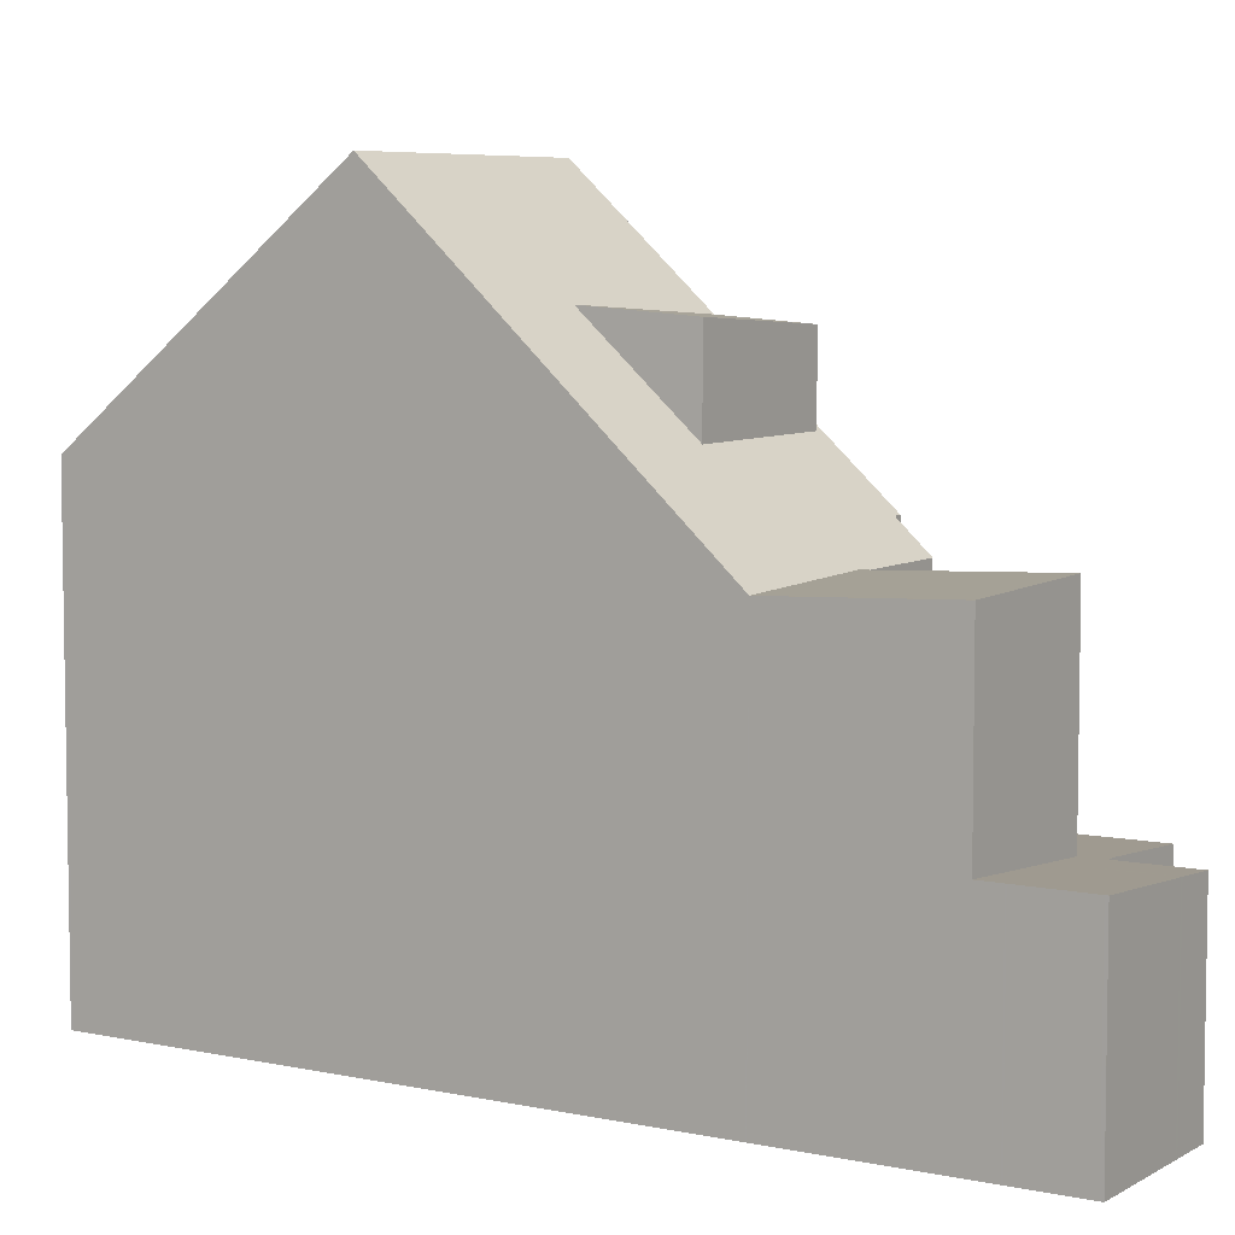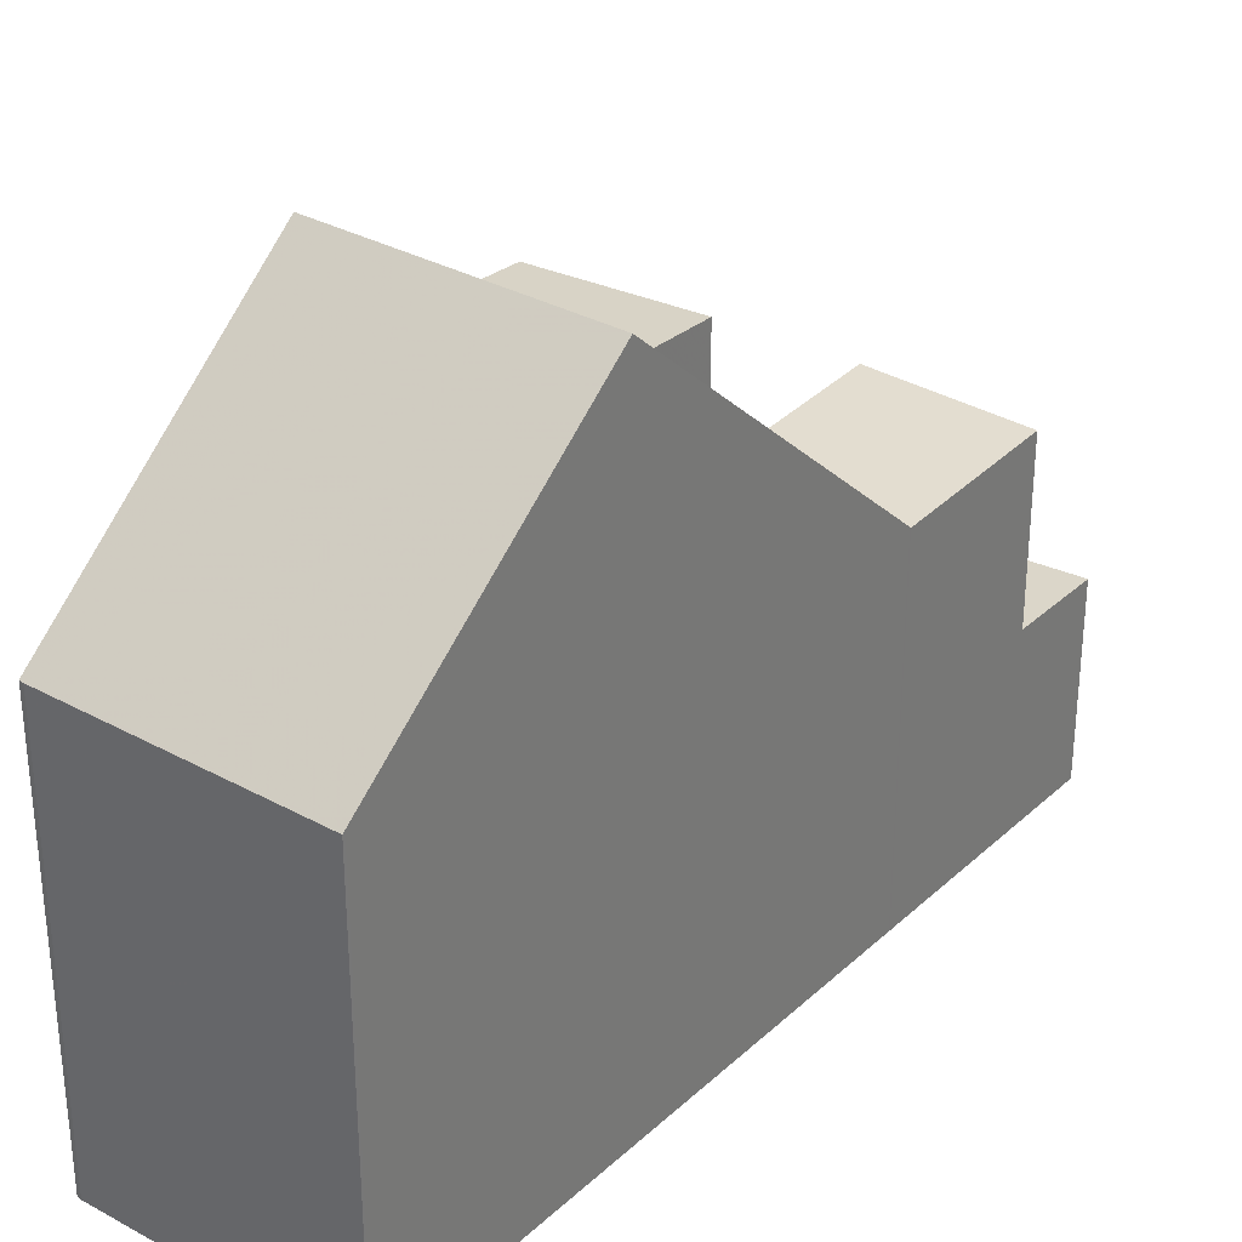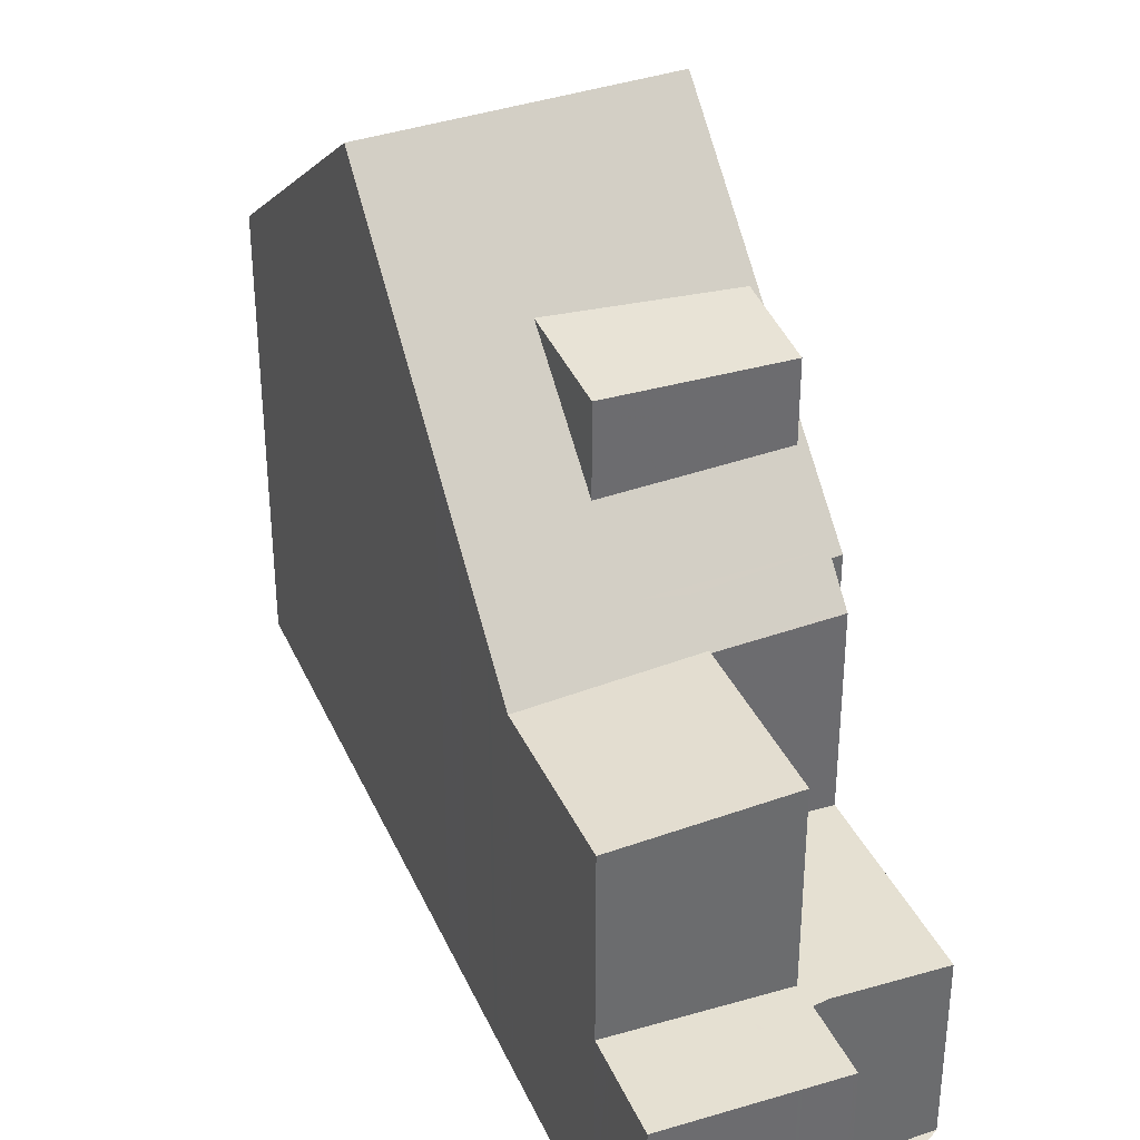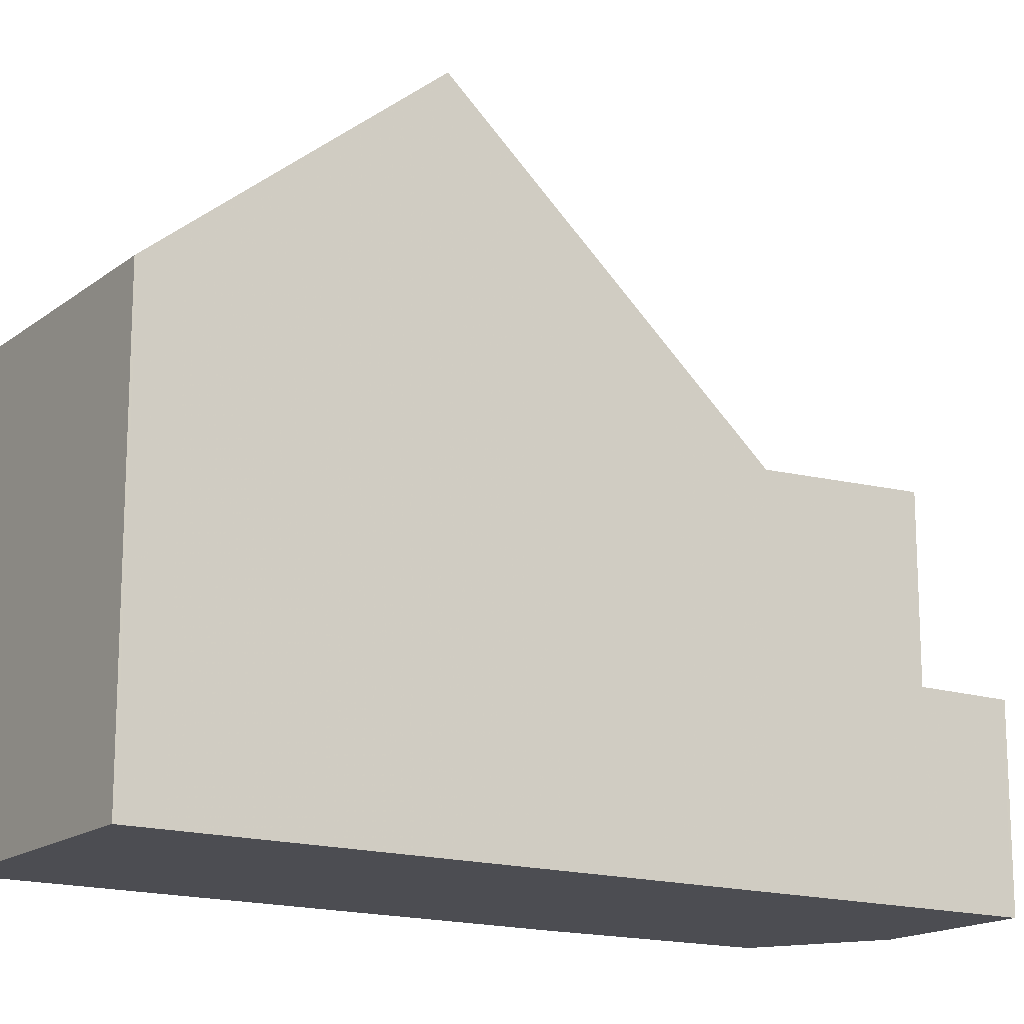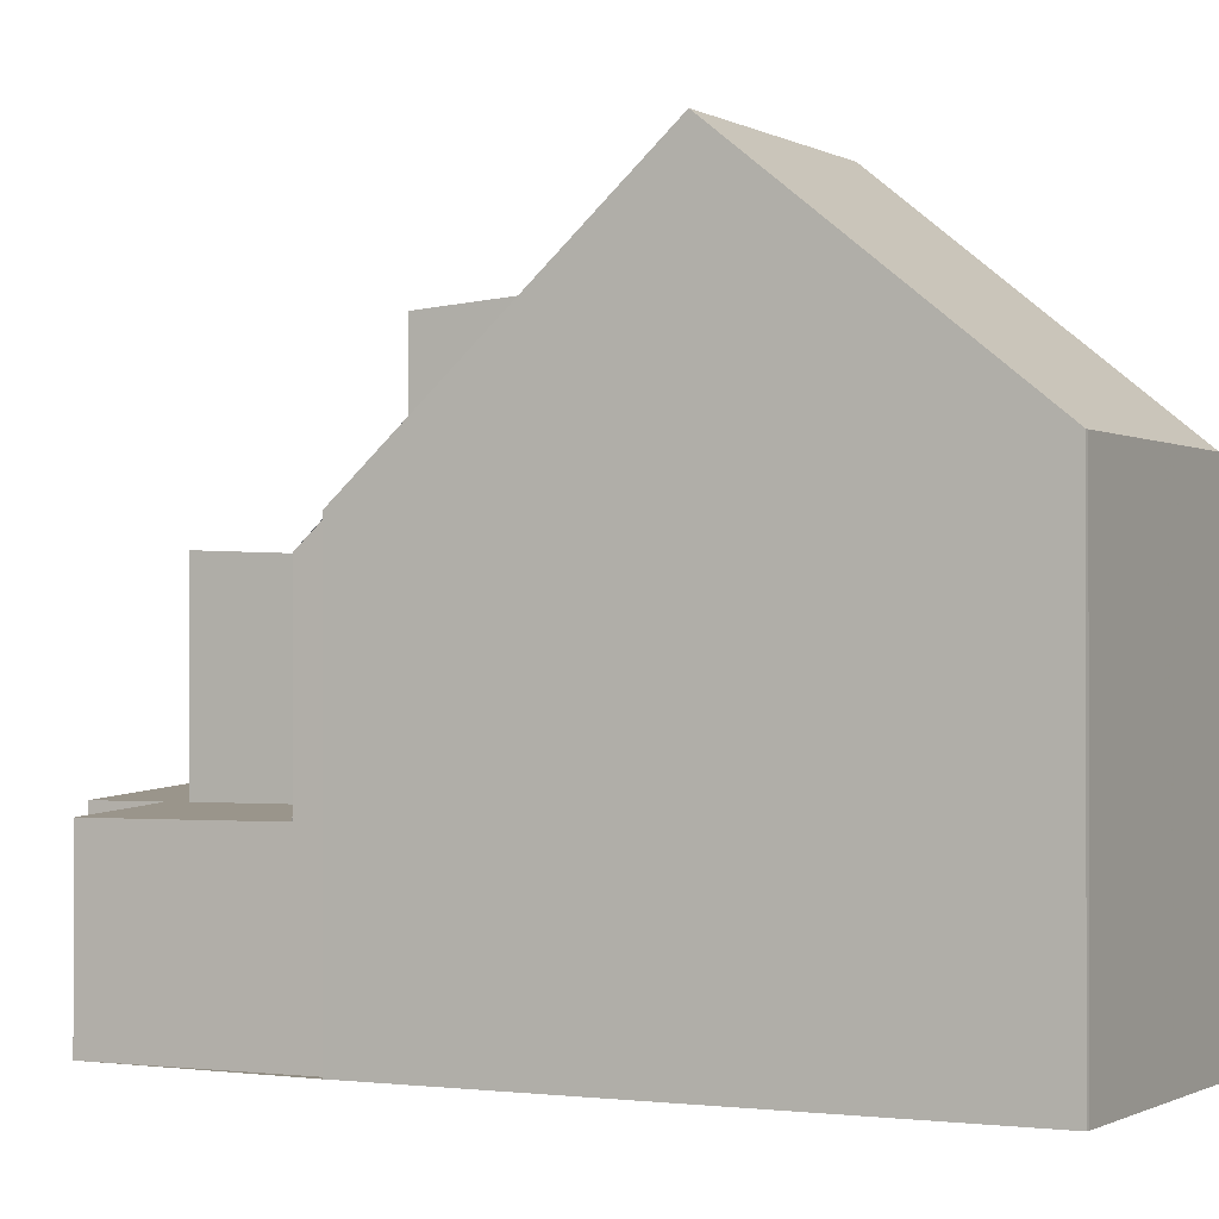
<metadata>
{"format":"obj","ext":"obj","renderer":"f3d","projection":"perspective","resolution":1024,"background":"white","views":[{"elev":6.3,"azim":156.6,"up":"+Z"},{"elev":32.9,"azim":72.0,"up":"+Z"},{"elev":38.0,"azim":-168.6,"up":"+Z"},{"elev":-16.4,"azim":91.0,"up":"+Z"},{"elev":-0.8,"azim":-27.6,"up":"+Z"}]}
</metadata>
<code>
v -501.2 -1732 5.781
v -501.3 -1732 5.786
v -493.4 -1736 6.358
v -496.6 -1738 6.357
v -496.7 -1738 6.361
v -503 -1729 2.582
v -501.6 -1728 2.686
v -502.3 -1727 2.681
v -500.3 -1726 2.826
v -499 -1735 9.573
v -495.7 -1733 9.574
v -496.5 -1731 8.1
v -500 -1734 7.869
v -498.2 -1729 5.319
v -501.4 -1731 5.41
v -500.1 -1730 5.373
v -498.5 -1733 7.968
v -498.2 -1729 5.32
v -495.7 -1733 9.574
v -499 -1735 9.573
v -499.7 -1727 2.828
v -501.8 -1728 2.685
v -498.2 -1729 5.319
v -499.6 -1727 3.133
v -501.5 -1731 5.365
v -499.6 -1727 2.829
v -501.5 -1731 2.594
v -497.9 -1737 8.125
v -494.8 -1734 8.318
v -500 -1733 7.874
v -497.8 -1732 8.015
v -500.1 -1730 5.373
v -499.6 -1727 5.414
v -501.5 -1728 3.134
v -501.5 -1728 5.47
v -497.6 -1734 9.574
v -497.6 -1734 9.574
v -502.2 -1727 2.685
v -501.7 -1728 2.687
v -498.5 -1733 7.968
v -500.1 -1730 5.373
v -501.5 -1728 2.688
v -496.6 -1736 8.205
v -495.4 -1737 6.357
v -500.1 -1730 5.352
v -500.1 -1730 2.694
v -499.3 -1731 7.868
v -499.3 -1731 6.636
v -499.9 -1727 2.814
v -499.7 -1727 2.828
v -501.7 -1728 2.687
v -501.7 -1728 2.685
v -499.6 -1727 3.133
v -499.6 -1727 5.414
v -495.7 -1733 9.574
v -495.7 -1733 9.574
v -499.8 -1727 2.828
v -499.7 -1727 2.828
v -496.6 -1731 8.1
v -494.8 -1734 8.318
v -493.5 -1736 6.358
v -500.3 -1726 2.825
v -498.2 -1729 5.32
v -499.6 -1727 2.829
v -500 -1733 7.874
v -500.7 -1732 7.782
v -500.7 -1732 6.649
v -498.9 -1735 9.573
v -498.9 -1735 9.573
v -500 -1733 7.874
v -501.2 -1732 5.782
v -497.9 -1737 8.126
v -497.4 -1737 7.311
v -503 -1729 2.587
v -501.6 -1731 2.593
v -498 -1729 5.779
v -498 -1729 5.779
v -501.2 -1732 5.81
v -499.9 -1731 5.797
v -501.3 -1732 5.811
v -501.1 -1728 2.727
v -497.8 -1732 8.015
v -499.2 -1730 5.791
v -499.5 -1730 5.355
v -496.8 -1734 9.574
v -496.8 -1734 9.574
v -497.8 -1732 8.015
v -494.5 -1737 6.358
v -495.9 -1735 8.251
v -501.2 -1727 2.727
v -501.7 -1727 2.723
v -500.9 -1728 5.454
v -500.9 -1728 3.134
v -499.5 -1730 5.355
v -500.9 -1728 2.729
v -498.7 -1731 7.909
v -498.7 -1731 6.63
v -494.9 -1736 6.847
v -495.7 -1737 6.847
v -493.8 -1736 6.848
v -493.8 -1736 6.848
v -497 -1738 6.847
v -494.5 -1737 6.386
v -495.4 -1737 6.385
v -493.5 -1736 6.386
v -493.5 -1736 6.386
v -496.7 -1738 6.385
v -501.7 -1727 2.723
v -502.2 -1727 2.685
v -500.3 -1726 2.826
v -500.3 -1726 2.826
v -502.2 -1727 2.681
v -501.9 -1727 2.686
v -501.4 -1727 2.725
v -500.1 -1726 2.827
v -500 -1726 2.827
v -502 -1727 2.683
v -501.5 -1728 5.47
v -499.6 -1727 2.829
v -500.9 -1728 2.729
v -499.6 -1727 2.829
v -501.5 -1728 2.688
v -502.8 -1729 2.588
v -501.5 -1728 3.134
v -501.5 -1728 2.688
v -500.9 -1728 5.454
v -499.6 -1727 5.414
v -501.5 -1728 5.47
v -499.6 -1727 5.414
v -502.9 -1729 2.583
v -498.2 -1729 5.334
v -498.2 -1729 5.334
v -499 -1729 5.342
v -499 -1729 5.342
v -499.5 -1730 5.356
v -500.1 -1730 5.374
v -500.1 -1730 5.374
v -501.5 -1731 2.594
v -500.1 -1730 2.694
v -500.1 -1730 2.694
v -500.1 -1730 5.352
v -500.1 -1730 5.352
v -501.5 -1731 5.365
v -499.2 -1730 5.859
v -499.8 -1731 5.859
v -497.9 -1729 5.858
v -497.9 -1729 5.858
v -501.2 -1732 5.859
v -501.3 -1732 5.859
v -499.3 -1731 7.868
v -500.7 -1732 7.782
v -498.7 -1731 7.909
v -498.7 -1731 6.63
v -498.7 -1731 7.909
v -499.3 -1731 6.636
v -498.7 -1731 6.63
v -500.7 -1732 6.649
v -497.5 -1730 6.618
v -497.4 -1730 6.618
v -500.7 -1732 6.649
v -500.8 -1732 6.649
v -500.7 -1732 7.782
v -498.3 -1731 7.215
v -500.4 -1733 7.215
v -497.1 -1731 7.215
v -497.1 -1731 7.215
v -500.4 -1733 7.215
v -500.4 -1733 7.215
v -500.4 -1733 7.825
v -500.4 -1733 7.825
v -499 -1732 7.911
v -498.3 -1731 7.954
v -498.3 -1731 7.215
v -498.3 -1731 7.954
v -498.9 -1731 7.899
v -501.2 -1728 2.723
v -501 -1728 2.724
v -499.6 -1730 5.359
v -499.4 -1730 5.793
v -497.1 -1734 9.574
v -498 -1732 8.002
v -496.2 -1735 8.234
v -495.2 -1737 6.847
v -497.1 -1734 9.574
v -501.7 -1727 2.721
v -501.7 -1727 2.721
v -501.2 -1727 2.723
v -499.3 -1730 5.859
v -494.9 -1737 6.386
v -494.9 -1737 6.358
v -501.5 -1727 2.722
v -498.5 -1732 7.942
v -501 -1728 3.134
v -501 -1728 5.456
v -499.6 -1730 5.36
v -501 -1728 5.456
v -498 -1732 8.002
v -499.6 -1730 5.359
v -501 -1728 2.724
v -498.9 -1731 7.899
v -498.9 -1731 6.631
v -498.9 -1731 6.631
v -501.4 -1731 5.41
v -501.2 -1732 5.781
v -501.2 -1732 0
v -501.4 -1731 0
v -501.2 -1732 5.782
v -501.3 -1732 5.786
v -501.3 -1732 0
v -501.2 -1732 0
v -493.5 -1736 6.358
v -493.4 -1736 6.358
v -493.4 -1736 0
v -493.5 -1736 0
v -496.7 -1738 6.361
v -496.6 -1738 6.357
v -496.6 -1738 -8.882e-16
v -496.7 -1738 8.882e-16
v -496.7 -1738 6.385
v -496.7 -1738 6.361
v -496.7 -1738 8.882e-16
v -496.7 -1738 8.882e-16
v -503 -1729 2.587
v -503 -1729 2.582
v -503 -1729 0
v -503 -1729 0
v -501.7 -1728 2.685
v -501.6 -1728 2.686
v -501.6 -1728 0
v -501.7 -1728 4.441e-16
v -502.2 -1727 2.685
v -502.3 -1727 2.681
v -502.3 -1727 0
v -502.2 -1727 0
v -500.3 -1726 2.826
v -500.3 -1726 2.826
v -500.3 -1726 0
v -500.3 -1726 0
v -500 -1734 7.869
v -499 -1735 9.573
v -499 -1735 1.776e-15
v -500 -1734 0
v -495.7 -1733 9.574
v -496.5 -1731 8.1
v -496.5 -1731 0
v -495.7 -1733 0
v -500.4 -1733 7.215
v -500 -1734 7.869
v -500 -1734 0
v -500.4 -1733 0
v -498.2 -1729 5.334
v -498.2 -1729 5.319
v -498.2 -1729 0
v -498.2 -1729 0
v -501.5 -1731 5.365
v -501.4 -1731 5.41
v -501.4 -1731 0
v -501.5 -1731 0
v -494.8 -1734 8.318
v -495.7 -1733 9.574
v -495.7 -1733 0
v -494.8 -1734 0
v -499.6 -1727 2.829
v -499.7 -1727 2.828
v -499.7 -1727 0
v -499.6 -1727 4.441e-16
v -502 -1727 2.683
v -501.8 -1728 2.685
v -501.8 -1728 0
v -502 -1727 0
v -499 -1735 9.573
v -497.9 -1737 8.125
v -497.9 -1737 0
v -499 -1735 1.776e-15
v -493.8 -1736 6.848
v -494.8 -1734 8.318
v -494.8 -1734 0
v -493.8 -1736 0
v -501.7 -1727 2.721
v -502.2 -1727 2.685
v -502.2 -1727 0
v -501.7 -1727 -4.441e-16
v -496.6 -1738 6.357
v -495.4 -1737 6.357
v -495.4 -1737 0
v -496.6 -1738 -8.882e-16
v -499.7 -1727 2.828
v -499.7 -1727 2.828
v -499.7 -1727 -4.441e-16
v -499.7 -1727 0
v -501.8 -1728 2.685
v -501.7 -1728 2.685
v -501.7 -1728 4.441e-16
v -501.8 -1728 0
v -494.5 -1737 6.358
v -493.5 -1736 6.358
v -493.5 -1736 0
v -494.5 -1737 0
v -500.3 -1726 2.826
v -500.3 -1726 2.825
v -500.3 -1726 0
v -500.3 -1726 0
v -501.2 -1732 5.781
v -501.2 -1732 5.782
v -501.2 -1732 0
v -501.2 -1732 0
v -497.9 -1737 8.125
v -497.4 -1737 7.311
v -497.4 -1737 -8.882e-16
v -497.9 -1737 0
v -501.6 -1728 2.686
v -503 -1729 2.587
v -503 -1729 0
v -501.6 -1728 0
v -502.9 -1729 2.583
v -501.6 -1731 2.593
v -501.6 -1731 0
v -502.9 -1729 0
v -497.9 -1729 5.858
v -498 -1729 5.779
v -498 -1729 0
v -497.9 -1729 0
v -501.3 -1732 5.786
v -501.3 -1732 5.811
v -501.3 -1732 0
v -501.3 -1732 0
v -494.9 -1737 6.358
v -494.5 -1737 6.358
v -494.5 -1737 0
v -494.9 -1737 0
v -500.3 -1726 2.825
v -501.7 -1727 2.723
v -501.7 -1727 4.441e-16
v -500.3 -1726 0
v -493.5 -1736 6.386
v -493.8 -1736 6.848
v -493.8 -1736 0
v -493.5 -1736 0
v -497.4 -1737 7.311
v -497 -1738 6.847
v -497 -1738 8.882e-16
v -497.4 -1737 -8.882e-16
v -493.4 -1736 6.358
v -493.5 -1736 6.386
v -493.5 -1736 0
v -493.4 -1736 0
v -497 -1738 6.847
v -496.7 -1738 6.385
v -496.7 -1738 8.882e-16
v -497 -1738 8.882e-16
v -500 -1726 2.827
v -500.3 -1726 2.826
v -500.3 -1726 0
v -500 -1726 0
v -502.3 -1727 2.681
v -502.2 -1727 2.681
v -502.2 -1727 -4.441e-16
v -502.3 -1727 0
v -499.7 -1727 2.828
v -500 -1726 2.827
v -500 -1726 0
v -499.7 -1727 -4.441e-16
v -502.2 -1727 2.681
v -502 -1727 2.683
v -502 -1727 0
v -502.2 -1727 -4.441e-16
v -498.2 -1729 5.319
v -499.6 -1727 5.414
v -499.6 -1727 0
v -498.2 -1729 0
v -503 -1729 2.582
v -502.9 -1729 2.583
v -502.9 -1729 0
v -503 -1729 0
v -498 -1729 5.779
v -498.2 -1729 5.334
v -498.2 -1729 0
v -498 -1729 0
v -501.6 -1731 2.593
v -501.5 -1731 2.594
v -501.5 -1731 0
v -501.6 -1731 0
v -497.4 -1730 6.618
v -497.9 -1729 5.858
v -497.9 -1729 0
v -497.4 -1730 0
v -501.3 -1732 5.811
v -501.3 -1732 5.859
v -501.3 -1732 0
v -501.3 -1732 0
v -497.1 -1731 7.215
v -497.4 -1730 6.618
v -497.4 -1730 0
v -497.1 -1731 8.882e-16
v -501.3 -1732 5.859
v -500.8 -1732 6.649
v -500.8 -1732 0
v -501.3 -1732 0
v -496.5 -1731 8.1
v -497.1 -1731 7.215
v -497.1 -1731 8.882e-16
v -496.5 -1731 0
v -500.8 -1732 6.649
v -500.4 -1733 7.215
v -500.4 -1733 0
v -500.8 -1732 0
v -501.7 -1727 2.723
v -501.7 -1727 2.721
v -501.7 -1727 -4.441e-16
v -501.7 -1727 4.441e-16
v -495.4 -1737 6.357
v -494.9 -1737 6.358
v -494.9 -1737 0
v -495.4 -1737 0
v -501.2 -1732 0
v -503 -1729 0
v -501.6 -1728 0
v -502.3 -1727 0
v -500.3 -1726 0
v -493.4 -1736 0
v -496.6 -1738 0
v -496.7 -1738 0
v -501.3 -1732 0
f 112 8 38 109
f 68 10 13 70
f 149 80 78 148
f 144 83 76 147
f 73 28 72
f 130 6 74 123
f 46 27 25 45
f 53 24 26 64
f 72 28 20 69
f 54 33 24 53
f 58 49 57
f 87 59 55 85
f 98 89 60 100
f 86 56 60 89
f 67 48 47 66
f 108 91 62 110
f 90 49 81
f 52 22 39 51
f 129 23 63 127
f 194 92 93 193
f 57 50 21 58
f 59 12 11 55
f 100 60 29 101
f 56 19 29 60
f 110 62 9 111
f 196 126 135 195
f 147 76 77 146
f 193 93 95 199
f 201 97 96 200
f 70 17 36 68
f 148 78 79 145
f 102 73 72 43 99
f 69 37 43 72
f 120 81 49 58 119
f 119 58 21 121
f 132 77 76 131
f 78 71 1 15 16 79
f 123 74 7 52 51 122
f 80 2 71 78
f 131 76 83 84 133
f 177 122 51 176
f 179 79 16 178
f 180 36 17 181
f 183 99 43 182
f 182 43 37 184
f 186 109 38 185
f 176 51 39 187
f 92 54 53 93
f 135 126 127 63 134
f 93 53 64 95
f 188 145 79 179
f 189 104 99 183
f 103 98 100 105
f 105 100 101 106
f 107 102 99 104
f 190 44 104 189
f 105 61 88 103
f 106 3 61 105
f 104 44 4 5 107
f 187 39 113 191
f 115 57 49 90 114
f 116 50 57 115
f 113 39 22 117
f 191 113 109 186
f 114 108 110 115
f 115 110 111 116
f 117 112 109 113
f 142 16 15 143
f 123 75 130
f 137 32 141
f 131 18 14 132
f 133 18 131
f 134 94 135
f 195 135 94 198
f 138 75 123 122 139
f 140 125 124 141
f 141 124 118 137
f 166 158 159 165
f 168 161 160 167
f 163 156 158 166
f 164 157 162 169
f 171 40 65 170
f 172 31 173
f 192 174 82 197
f 202 155 145 188
f 158 147 146 159
f 160 148 145 155
f 161 149 148 160
f 156 144 147 158
f 165 12 59 166
f 167 70 13 168
f 166 59 87 163
f 169 30 164
f 170 151 150 171
f 173 153 152 172
f 175 154 174 192
f 176 81 120 177
f 178 84 83 179
f 181 87 85 180
f 182 89 98 183
f 184 86 89 182
f 185 91 108 186
f 187 90 81 176
f 179 83 144 188
f 183 98 103 189
f 189 103 88 190
f 191 114 90 187
f 192 171 150 175
f 193 34 35 194
f 195 136 128 196
f 199 42 34 193
f 200 47 48 201
f 186 108 114 191
f 198 41 136 195
f 197 40 171 192
f 188 144 156 202
f 204 205 206 203
f 208 209 210 207
f 212 213 214 211
f 216 217 218 215
f 220 221 222 219
f 224 225 226 223
f 228 229 230 227
f 232 233 234 231
f 236 237 238 235
f 240 241 242 239
f 244 245 246 243
f 248 249 250 247
f 252 253 254 251
f 256 257 258 255
f 260 261 262 259
f 264 265 266 263
f 268 269 270 267
f 272 273 274 271
f 276 277 278 275
f 280 281 282 279
f 284 285 286 283
f 288 289 290 287
f 292 293 294 291
f 296 297 298 295
f 300 301 302 299
f 304 305 306 303
f 308 309 310 307
f 312 313 314 311
f 316 317 318 315
f 320 321 322 319
f 324 325 326 323
f 328 329 330 327
f 332 333 334 331
f 336 337 338 335
f 340 341 342 339
f 344 345 346 343
f 348 349 350 347
f 352 353 354 351
f 356 357 358 355
f 360 361 362 359
f 364 365 366 363
f 368 369 370 367
f 372 373 374 371
f 376 377 378 375
f 380 381 382 379
f 384 385 386 383
f 388 389 390 387
f 392 393 394 391
f 396 397 398 395
f 400 401 402 399
f 404 405 406 403
f 408 409 410 407
f 412 413 414 411
f 416 417 418 419 420 421 422 423 415

</code>
